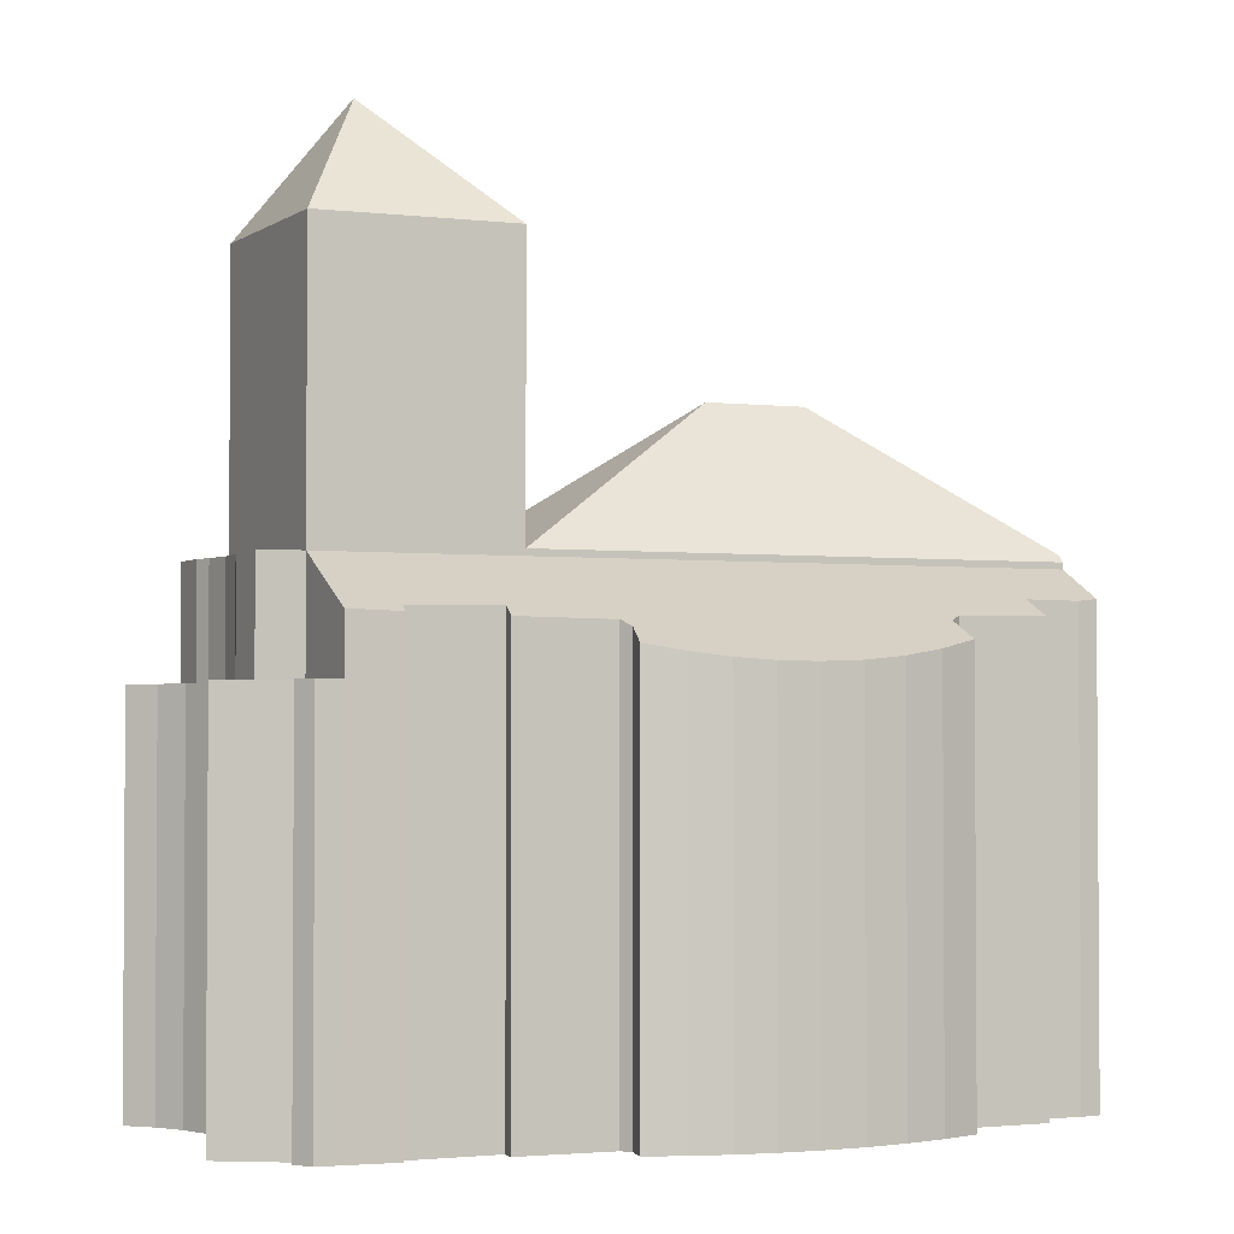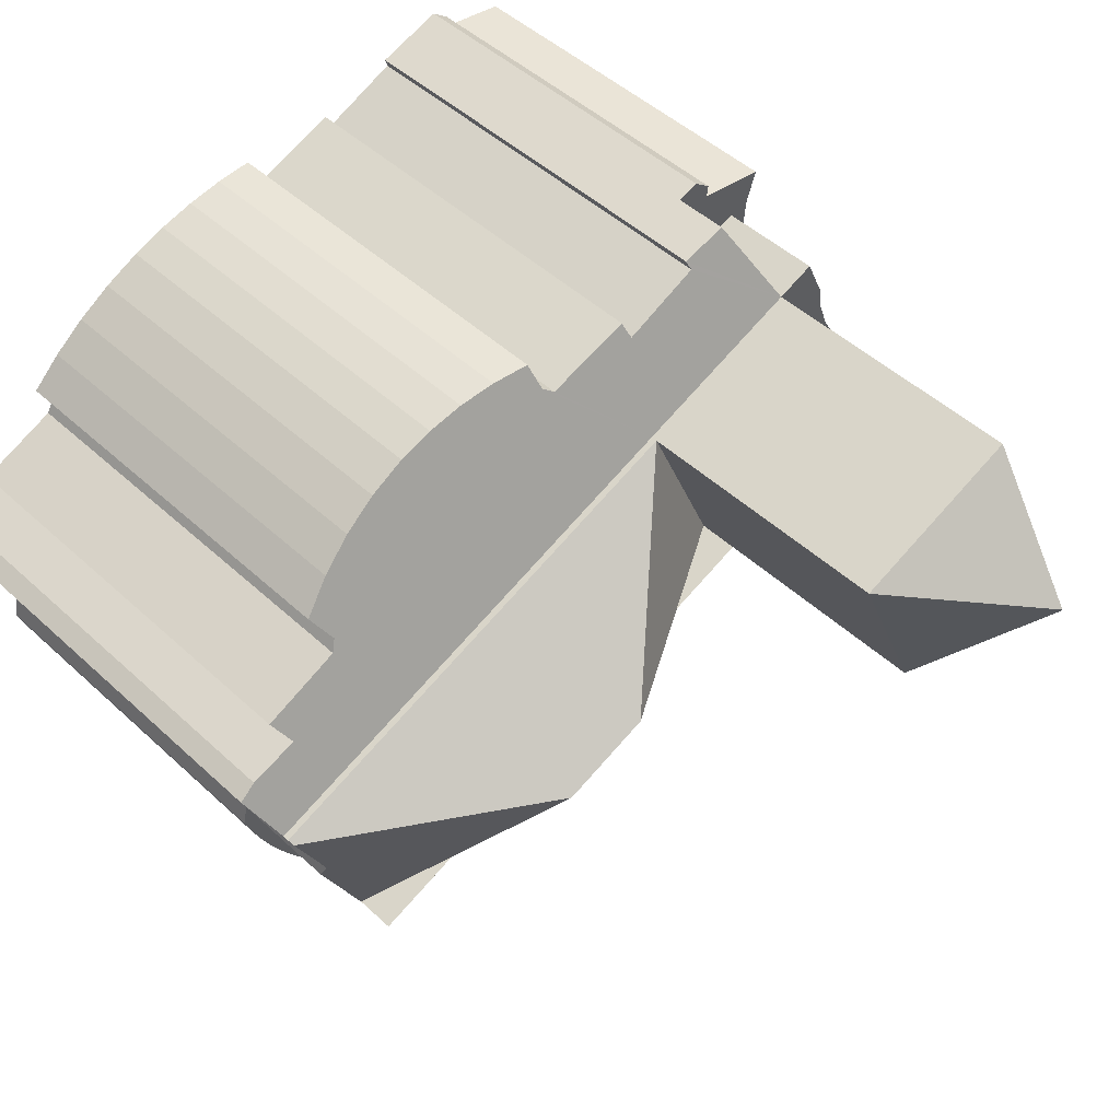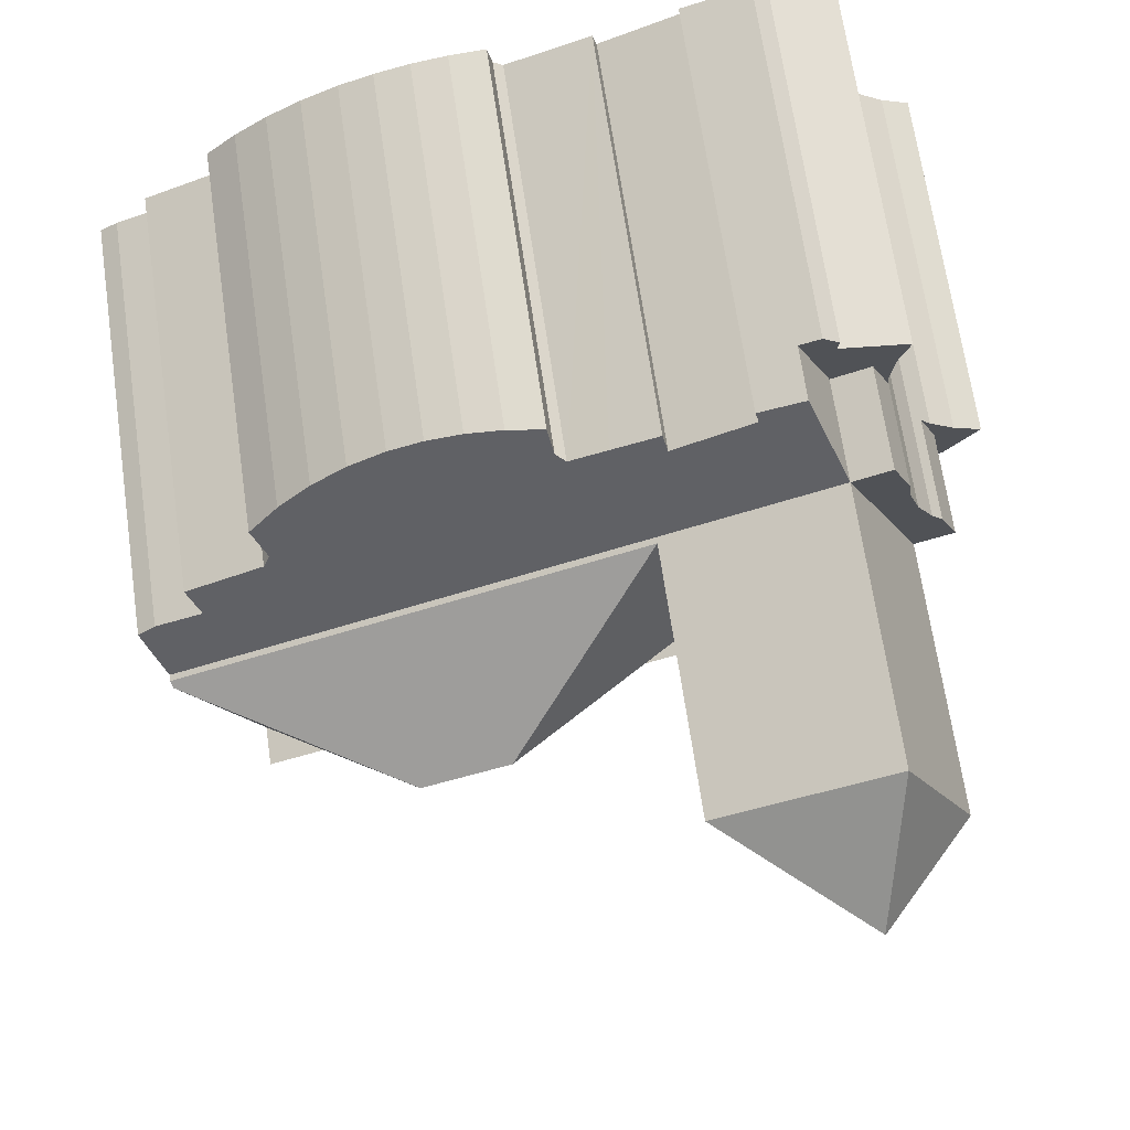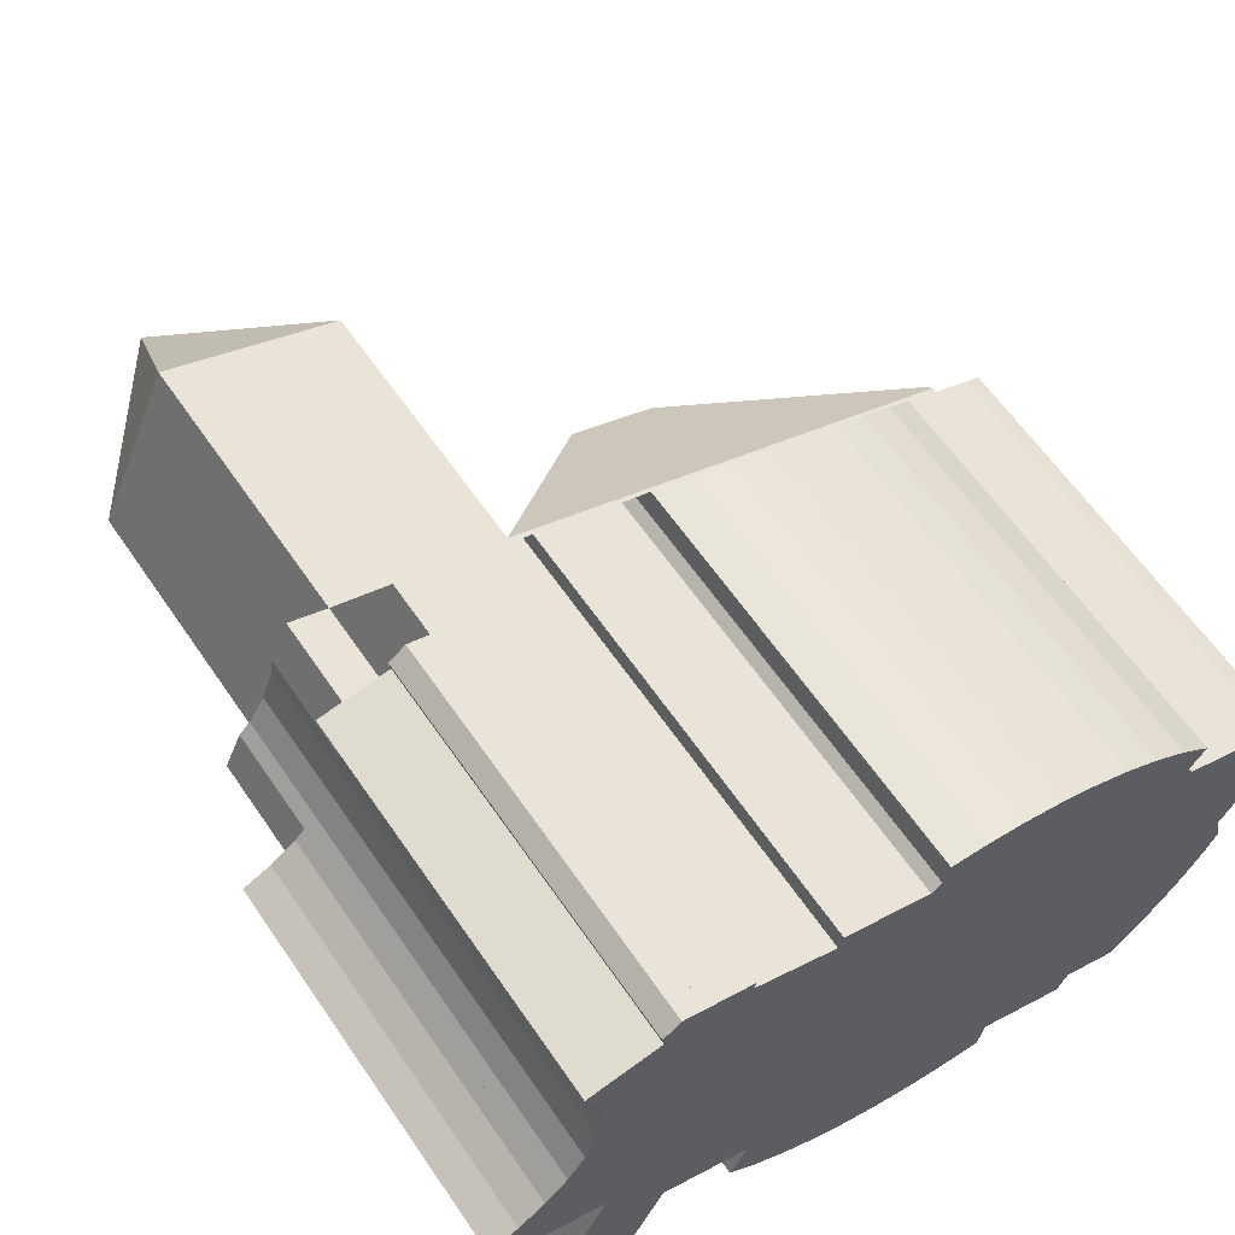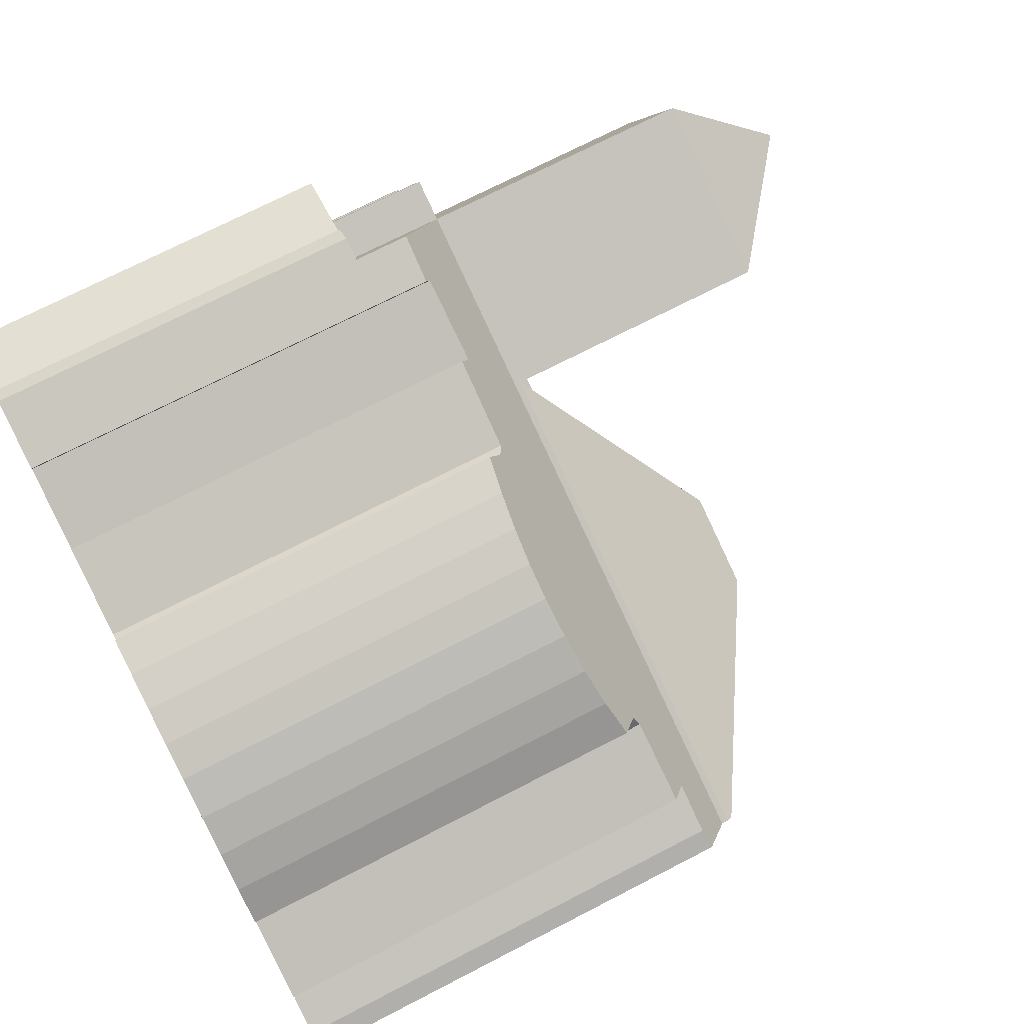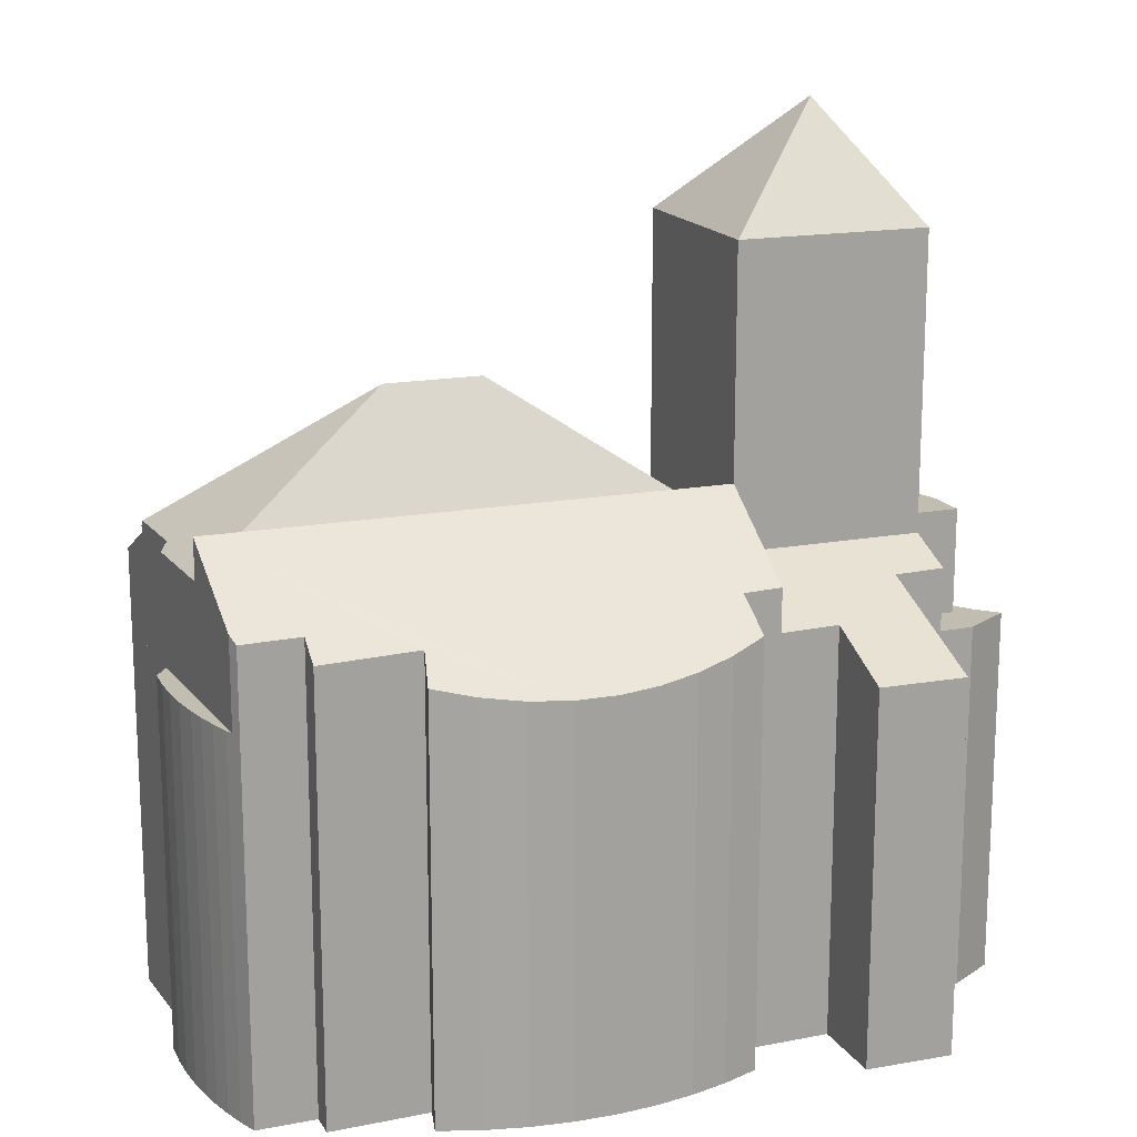
<metadata>
{"format":"obj","ext":"obj","renderer":"f3d","projection":"perspective","resolution":1024,"background":"white","views":[{"elev":-2.3,"azim":-1.4,"up":"+Y"},{"elev":48.2,"azim":135.9,"up":"+Z"},{"elev":68.1,"azim":171.7,"up":"+Z"},{"elev":62.1,"azim":-34.4,"up":"+Z"},{"elev":72.3,"azim":62.7,"up":"+Z"},{"elev":16.8,"azim":-178.9,"up":"+Y"}]}
</metadata>
<code>
v  3.342 11.49 4.488
v  3.897 11.49 5.421
v  3.295 11.49 4.102
v  3.234 11.49 5.538
v  2.897 11.49 6.538
v  5.059 11.49 6.863
v  6.209 11.49 7.385
v  5.097 11.49 4.95
v  5.007 11.49 7.216
v  5.532 11.49 7.609
v  2.897 -4.003e-16 6.538
v  5.059 -4.202e-16 6.863
v  5.532 -4.659e-16 7.609
v  6.209 -4.522e-16 7.385
v  5.007 -4.419e-16 7.216
v  3.234 -3.391e-16 5.538
v  3.295 -2.512e-16 4.102
v  3.342 -2.748e-16 4.488
v  5.097 -3.031e-16 4.95
v  3.897 -3.319e-16 5.421
v  22.82 11.49 -8.334
v  21.79 11.49 -10.63
v  21.59 11.49 -10.84
v  22.2 11.49 -10.15
v  22.58 11.49 -9.643
v  22.94 11.49 -9.121
v  23.36 11.49 -8.431
v  24.18 11.49 -5.559
v  23.73 11.49 -7.715
v  24.05 11.49 -6.977
v  24.33 11.49 -6.219
v  21.59 6.64e-16 -10.84
v  24.18 3.404e-16 -5.559
v  22.82 5.103e-16 -8.334
v  21.79 6.51e-16 -10.63
v  23.73 4.724e-16 -7.715
v  23.36 5.162e-16 -8.431
v  22.94 5.585e-16 -9.121
v  22.58 5.905e-16 -9.643
v  22.2 6.213e-16 -10.15
v  24.33 3.808e-16 -6.219
v  24.05 4.272e-16 -6.977
v  25.1 15.08 -3.031
v  10.49 14.89 2.836
v  25.16 14.89 -2.915
v  18.12 19.19 -3.325
v  15.33 19.19 -2.23
v  8.178 14.89 -2.596
v  24.07 15.08 -5.129
v  24.18 14.89 -5.559
v  22.82 14.89 -8.334
v  8.178 1.59e-16 -2.596
v  10.49 -1.737e-16 2.836
v  25.16 1.785e-16 -2.915
v  24.07 3.141e-16 -5.129
v  25.1 1.856e-16 -3.031
v  6.009 26.67 1.443
v  5.097 23.17 4.95
v  10.49 23.17 2.836
v  2.641 23.17 -0.425
v  5.995 26.67 1.41
v  8.178 23.17 -2.596
v  2.641 2.602e-17 -0.425
v  10.62 13.04 5.897
v  10.03 13.32 5.6
v  10.16 13.05 6.066
v  14.44 12.2 5.973
v  13.13 12.82 5.315
v  13.29 12.39 6.06
v  7.633 13.12 6.915
v  5.097 14.7 4.95
v  6.209 13.17 7.385
v  7.551 13.28 6.656
v  10.49 14.7 2.836
v  11.64 13.02 5.529
v  12.82 13.01 5.099
v  25.16 14.7 -2.915
v  15.57 12.07 5.783
v  16.68 11.99 5.491
v  17.76 11.97 5.1
v  21.73 13.27 1.113
v  18.92 12.03 4.548
v  20.02 12.15 3.881
v  21.53 13.12 1.466
v  21.04 12.35 3.107
v  21.99 12.62 2.232
v  23.78 13.77 -0.636
v  24.2 13.3 0.079
v  25.27 13.75 -1.189
v  25.83 13.82 -1.538
v  23.78 3.894e-17 -0.636
v  24.2 -4.837e-18 0.079
v  25.83 9.418e-17 -1.538
v  21.53 -8.977e-17 1.466
v  21.99 -1.367e-16 2.232
v  25.27 7.281e-17 -1.189
v  7.633 -4.234e-16 6.915
v  10.16 -3.714e-16 6.066
v  12.82 -3.122e-16 5.099
v  10.62 -3.611e-16 5.897
v  11.64 -3.386e-16 5.529
v  13.29 -3.711e-16 6.06
v  14.44 -3.657e-16 5.973
v  15.57 -3.541e-16 5.783
v  16.68 -3.362e-16 5.491
v  17.76 -3.123e-16 5.1
v  10.03 -3.429e-16 5.6
v  7.551 -4.076e-16 6.656
v  18.92 -2.785e-16 4.548
v  20.02 -2.376e-16 3.881
v  21.04 -1.902e-16 3.107
v  21.73 -6.815e-17 1.113
v  13.13 -3.254e-16 5.315
v  15.11 12.57 -10.95
v  16.56 13.54 -9.953
v  16.54 13.46 -10.07
v  16.4 12.83 -11.02
v  8.178 16.14 -2.596
v  7.998 13.95 -6.058
v  6.9 13.97 -5.596
v  22.82 16.14 -8.334
v  8.34 12.79 -8.047
v  9.289 12.55 -8.777
v  10.3 12.4 -9.413
v  11.37 12.32 -9.949
v  12.58 12.31 -10.41
v  13.83 12.4 -10.75
v  19.66 14.03 -10.4
v  19.36 13.48 -11.15
v  21.35 14.01 -11.09
v  21.59 14.23 -10.84
v  7.465 13.09 -7.23
v  21.35 6.793e-16 -11.09
v  19.66 6.369e-16 -10.4
v  16.4 6.749e-16 -11.02
v  15.11 6.705e-16 -10.95
v  13.83 6.58e-16 -10.75
v  12.58 6.375e-16 -10.41
v  11.37 6.092e-16 -9.949
v  19.36 6.828e-16 -11.15
v  16.56 6.094e-16 -9.953
v  16.54 6.167e-16 -10.07
v  10.3 5.764e-16 -9.413
v  9.289 5.374e-16 -8.777
v  8.34 4.927e-16 -8.047
v  7.465 4.427e-16 -7.23
v  6.9 3.427e-16 -5.596
v  7.998 3.709e-16 -6.058
v  1.442 14.7 0.045
v  1.995 14.7 1.256
v  2.641 14.7 -0.425
v  2.349 14.7 1.627
v  2.86 14.7 2.447
v  3.215 14.7 3.441
v  3.295 14.7 4.102
v  3.897 14.7 5.421
v  3.215 -2.107e-16 3.441
v  2.86 -1.498e-16 2.447
v  1.442 -2.755e-18 0.045
v  1.995 -7.691e-17 1.256
v  2.349 -9.963e-17 1.627
v  1.683 11.49 0.928
v  1.442 11.49 0.045
v  0.889 11.49 0.378
v  1.995 11.49 1.256
v  0.095 11.49 -0.129
v  0 11.49 7.036e-16
v  1.02 11.49 -1.384
v  2.011 11.49 -1.806
v  2.641 11.49 -0.425
v  2.011 1.106e-16 -1.806
v  1.02 8.475e-17 -1.384
v  0 0 0
v  0.095 7.899e-18 -0.129
v  0.889 -2.315e-17 0.378
v  1.683 -5.682e-17 0.928
v  1.73 11.58 -6.186
v  5.235 12.67 -4.895
v  4.274 11.59 -7.151
v  3.45 13.4 -2.42
v  8.178 14.08 -2.596
v  2.641 14.1 -0.425
v  2.011 13.43 -1.806
v  6.9 12.64 -5.596
v  3.45 1.482e-16 -2.42
v  1.73 3.788e-16 -6.186
v  5.235 2.997e-16 -4.895
v  4.274 4.379e-16 -7.151
g defaultobject
f 1 2 3
f 2 1 4
f 5 6 4
f 2 7 8
f 7 2 4
f 7 4 6
f 7 6 9
f 7 9 10
f 11 6 5
f 6 11 12
f 13 7 10
f 7 13 14
f 12 9 6
f 9 12 15
f 16 5 4
f 5 16 11
f 17 1 3
f 1 17 18
f 18 4 1
f 4 18 16
f 15 10 9
f 10 15 13
f 14 8 7
f 8 14 19
f 20 3 2
f 3 20 17
f 19 2 8
f 2 19 20
f 20 18 17
f 18 20 16
f 16 20 11
f 11 20 19
f 11 19 12
f 12 19 14
f 12 14 15
f 15 14 13
f 21 22 23
f 22 21 24
f 24 21 25
f 25 21 26
f 26 21 27
f 27 21 28
f 27 28 29
f 29 28 30
f 30 28 31
f 32 21 23
f 21 32 28
f 28 32 33
f 33 32 34
f 35 23 22
f 23 35 32
f 36 29 30
f 36 27 29
f 27 36 37
f 37 26 27
f 26 37 38
f 38 25 26
f 25 38 39
f 39 24 25
f 24 39 40
f 40 22 24
f 22 40 35
f 33 31 28
f 31 33 41
f 41 30 31
f 30 41 42
f 36 30 42
f 35 34 32
f 34 35 40
f 34 40 39
f 34 39 38
f 34 38 37
f 34 37 33
f 33 37 36
f 33 36 42
f 33 42 41
f 43 44 45
f 44 43 46
f 44 46 47
f 47 48 44
f 43 49 46
f 50 46 49
f 51 46 50
f 47 51 48
f 51 47 46
f 34 48 51
f 48 34 52
f 52 44 48
f 44 52 53
f 53 45 44
f 45 53 54
f 33 51 50
f 51 33 34
f 45 49 43
f 49 45 55
f 55 45 54
f 55 54 56
f 55 50 49
f 50 55 33
f 52 54 53
f 54 52 56
f 56 52 55
f 55 52 34
f 55 34 33
f 57 58 59
f 57 60 58
f 60 57 61
f 57 59 62
f 61 62 60
f 57 62 61
f 52 60 62
f 60 52 63
f 63 58 60
f 58 63 19
f 19 59 58
f 59 19 53
f 53 62 59
f 62 53 52
f 52 19 63
f 19 52 53
f 64 65 66
f 67 68 69
f 70 71 72
f 71 70 73
f 71 73 74
f 74 73 65
f 74 65 64
f 74 64 75
f 74 75 76
f 74 76 68
f 74 68 77
f 77 68 67
f 77 67 78
f 77 78 79
f 77 79 80
f 77 80 81
f 81 80 82
f 81 82 83
f 81 83 84
f 84 83 85
f 84 85 86
f 77 81 87
f 87 81 88
f 77 87 89
f 77 89 90
f 88 91 87
f 91 88 92
f 90 54 77
f 54 90 93
f 86 94 84
f 94 86 95
f 91 89 87
f 89 91 96
f 14 70 72
f 70 14 97
f 98 64 66
f 64 98 75
f 75 98 76
f 76 98 99
f 99 98 100
f 99 100 101
f 102 67 69
f 67 102 103
f 103 78 67
f 78 103 104
f 104 79 78
f 79 104 105
f 105 80 79
f 80 105 106
f 89 93 90
f 93 89 96
f 73 107 65
f 107 73 108
f 80 109 82
f 109 80 106
f 82 110 83
f 110 82 109
f 83 111 85
f 111 83 110
f 85 95 86
f 95 85 111
f 84 112 81
f 112 84 94
f 81 92 88
f 92 81 112
f 54 74 77
f 74 54 53
f 74 53 71
f 71 53 19
f 19 72 71
f 72 19 14
f 99 68 76
f 68 99 113
f 70 108 73
f 108 70 97
f 107 66 65
f 66 107 98
f 113 69 68
f 69 113 102
f 112 91 92
f 111 94 95
f 14 108 97
f 96 54 93
f 54 96 53
f 53 96 91
f 53 91 112
f 53 112 94
f 53 94 111
f 53 111 110
f 53 110 109
f 53 109 106
f 53 106 105
f 53 105 104
f 53 104 103
f 53 103 113
f 113 103 102
f 53 113 99
f 53 99 101
f 53 101 100
f 53 100 107
f 53 107 19
f 107 100 98
f 19 107 108
f 19 108 14
f 114 115 116
f 114 116 117
f 118 119 120
f 119 118 121
f 119 121 122
f 122 121 123
f 123 121 124
f 124 121 125
f 125 121 126
f 126 121 115
f 126 115 127
f 127 115 114
f 115 121 128
f 115 128 129
f 128 121 130
f 130 121 131
f 122 132 119
f 34 131 121
f 131 34 32
f 32 130 131
f 130 32 133
f 130 134 128
f 134 130 133
f 135 114 117
f 114 135 136
f 136 127 114
f 127 136 137
f 137 126 127
f 126 137 138
f 126 139 125
f 139 126 138
f 134 129 128
f 129 134 140
f 141 116 115
f 116 141 117
f 117 141 135
f 135 141 142
f 129 141 115
f 141 129 140
f 125 143 124
f 143 125 139
f 124 144 123
f 144 124 143
f 123 145 122
f 145 123 144
f 122 146 132
f 146 122 145
f 119 147 120
f 147 119 148
f 132 148 119
f 148 132 146
f 120 52 118
f 52 120 147
f 52 121 118
f 121 52 34
f 145 148 146
f 136 142 141
f 142 136 135
f 148 52 147
f 52 148 34
f 34 148 145
f 34 145 144
f 34 144 143
f 34 143 139
f 34 139 138
f 34 138 141
f 141 138 137
f 141 137 136
f 34 141 134
f 134 141 140
f 34 134 133
f 34 133 32
f 149 150 151
f 152 151 150
f 71 151 152
f 153 71 152
f 154 71 153
f 155 71 154
f 156 71 155
f 157 155 154
f 155 157 17
f 158 154 153
f 154 158 157
f 17 156 155
f 156 17 20
f 159 150 149
f 150 159 160
f 160 152 150
f 152 160 161
f 161 153 152
f 153 161 158
f 20 71 156
f 71 20 19
f 19 151 71
f 151 19 63
f 63 149 151
f 149 63 159
f 19 159 63
f 159 19 161
f 159 161 160
f 161 19 158
f 158 19 157
f 157 19 17
f 17 19 20
f 162 163 164
f 163 162 165
f 164 166 167
f 166 164 168
f 168 164 169
f 169 164 163
f 169 163 170
f 159 170 163
f 170 159 63
f 63 169 170
f 169 63 171
f 160 163 165
f 163 160 159
f 171 168 169
f 168 171 172
f 172 166 168
f 166 172 167
f 167 172 173
f 173 172 174
f 173 164 167
f 164 173 175
f 175 162 164
f 162 175 176
f 176 165 162
f 165 176 160
f 63 172 171
f 172 63 159
f 172 159 174
f 174 159 175
f 175 159 176
f 176 159 160
f 174 175 173
f 177 178 179
f 178 177 180
f 178 180 181
f 181 180 182
f 182 180 183
f 181 184 178
f 177 185 180
f 185 177 186
f 183 63 182
f 63 183 171
f 180 171 183
f 171 180 185
f 184 187 178
f 187 184 147
f 63 181 182
f 181 63 52
f 52 184 181
f 184 52 147
f 187 179 178
f 179 187 188
f 188 177 179
f 177 188 186
f 171 52 63
f 52 171 185
f 52 185 186
f 52 186 187
f 187 186 188
f 147 52 187

</code>
